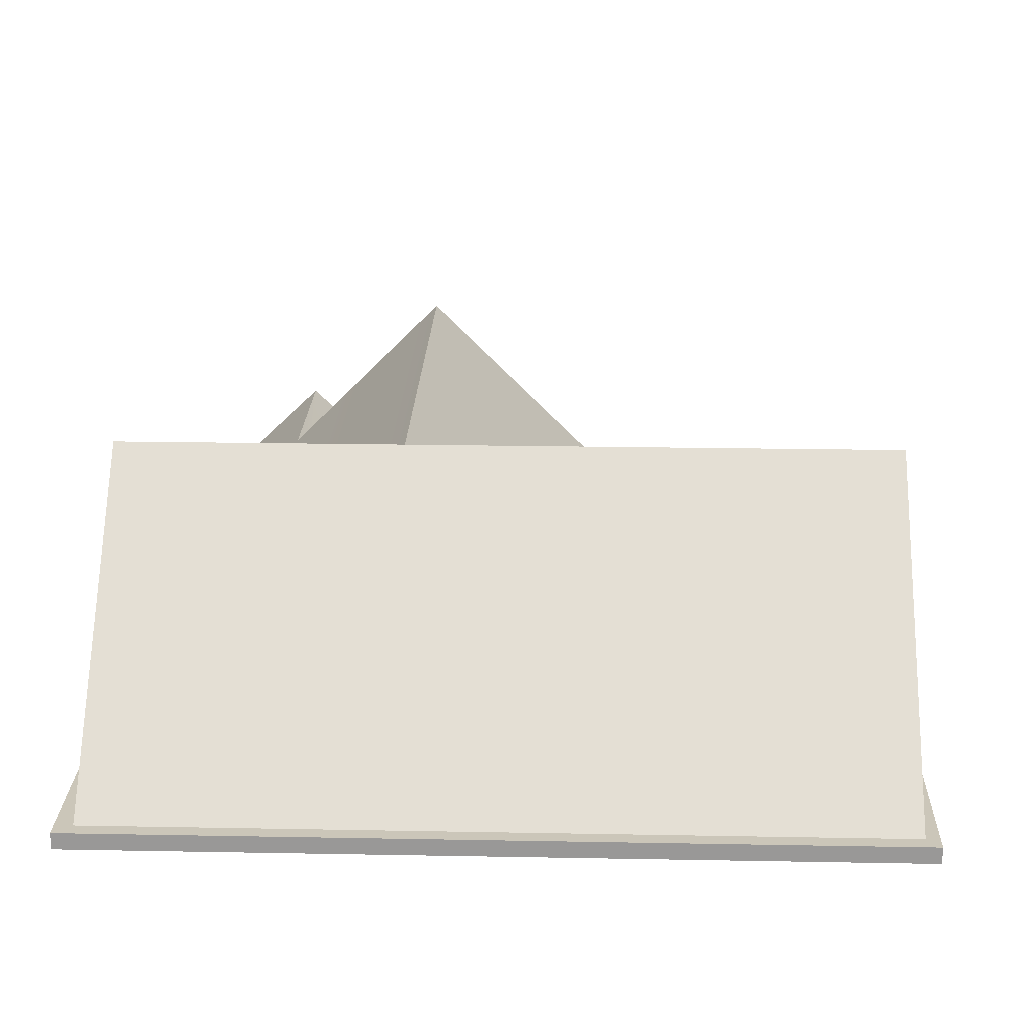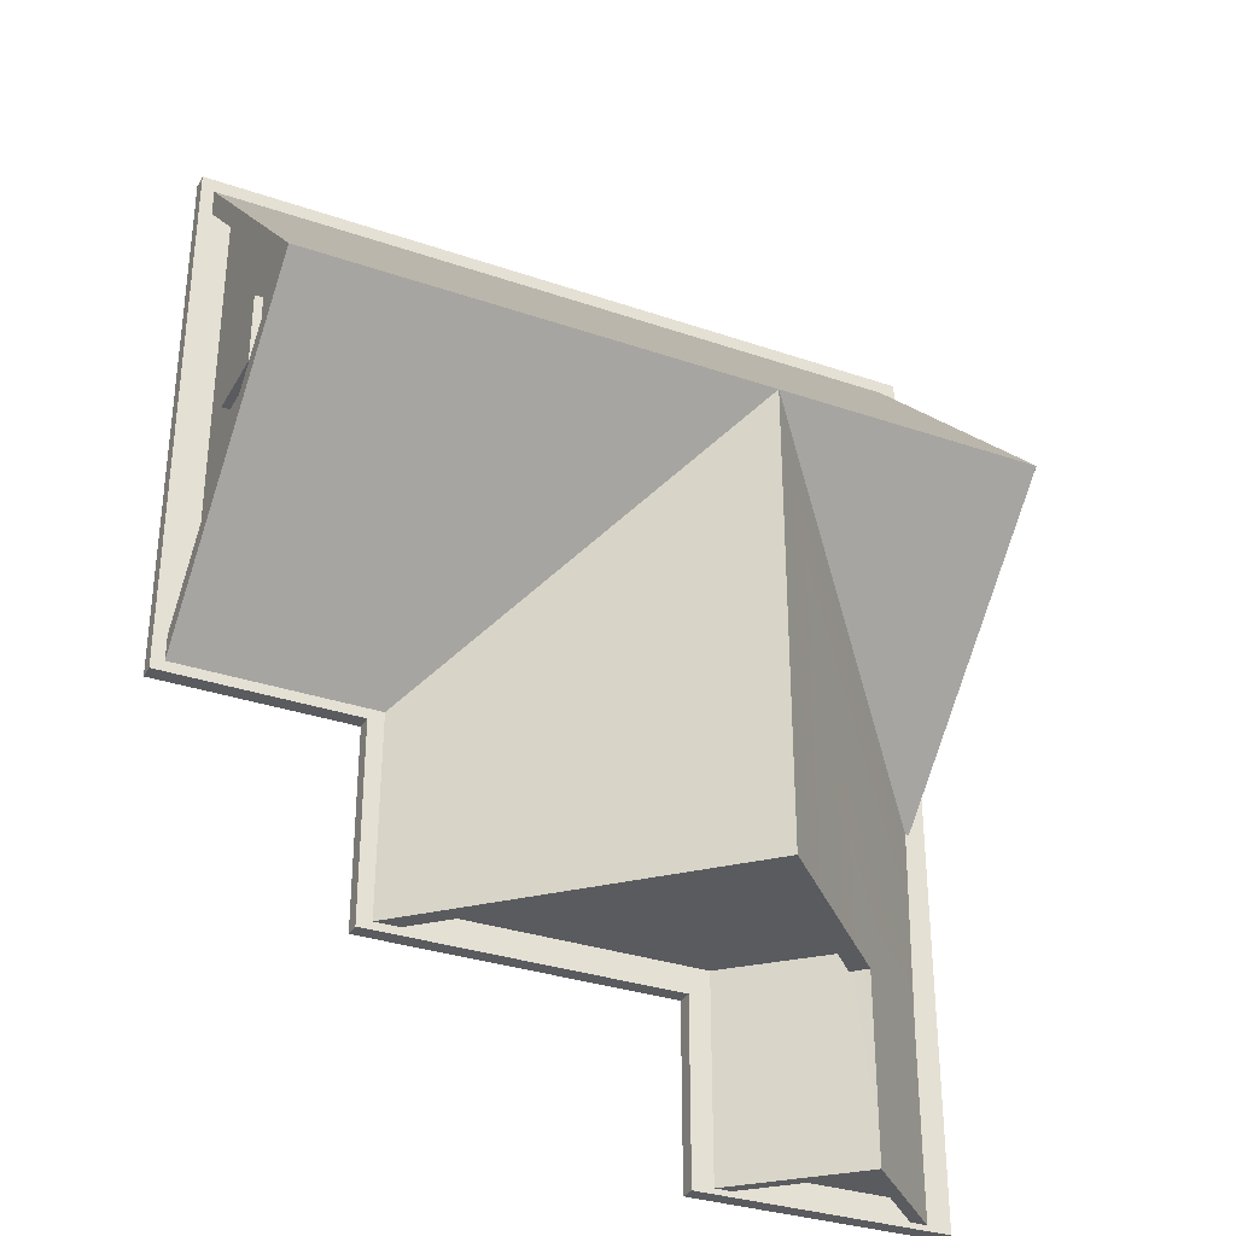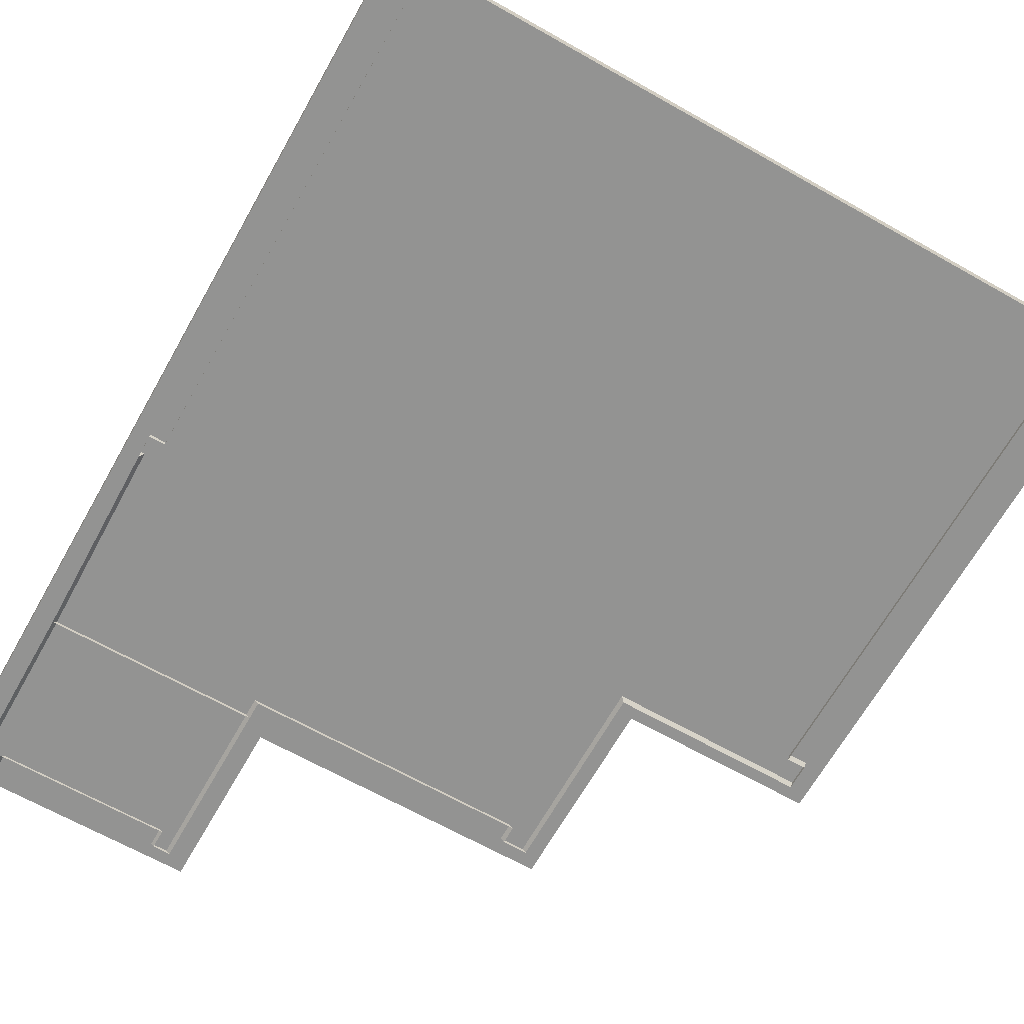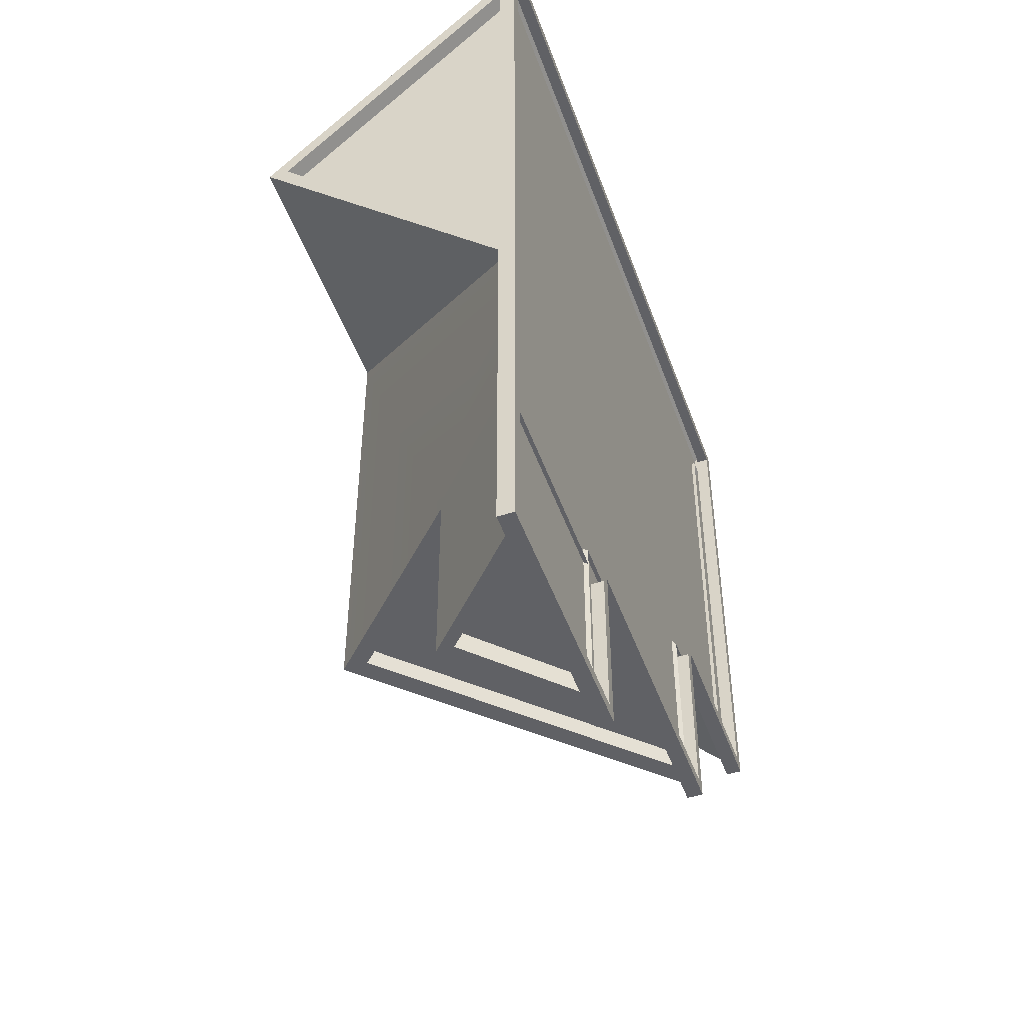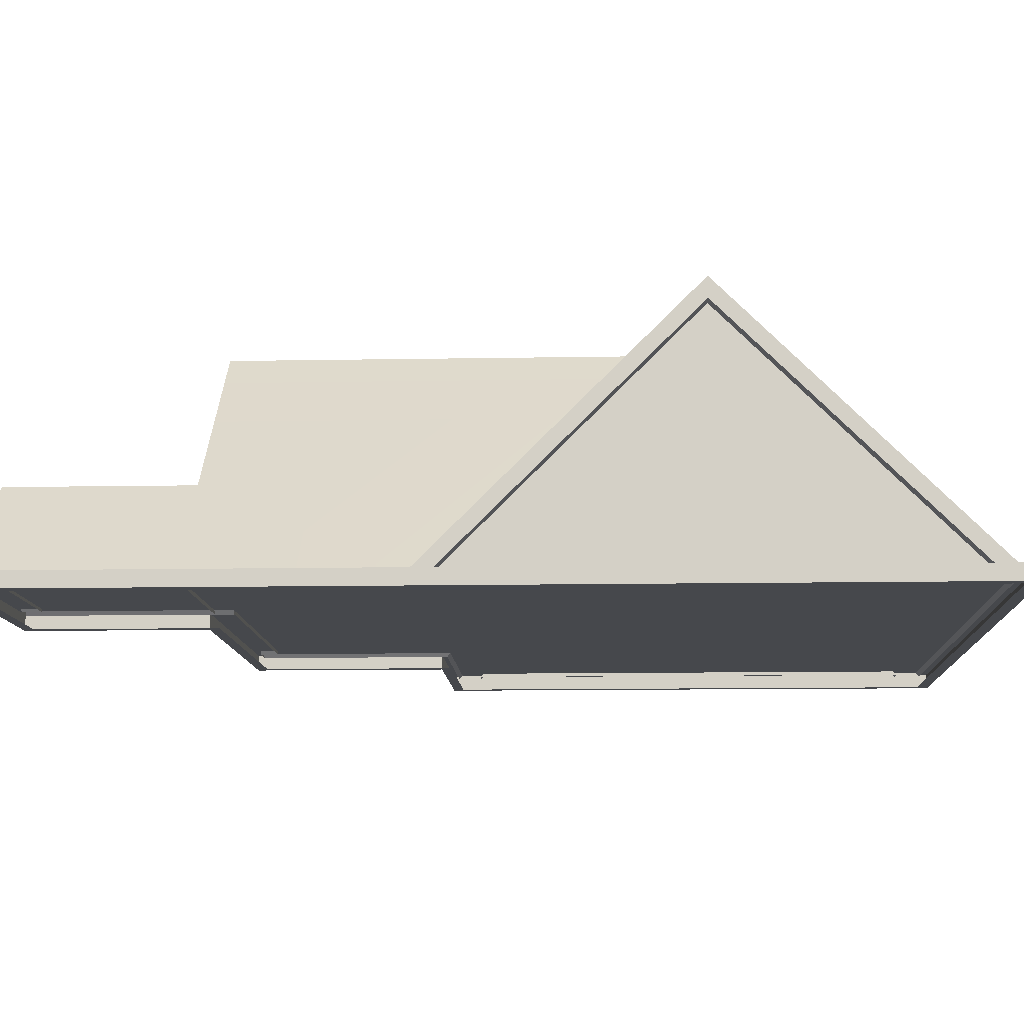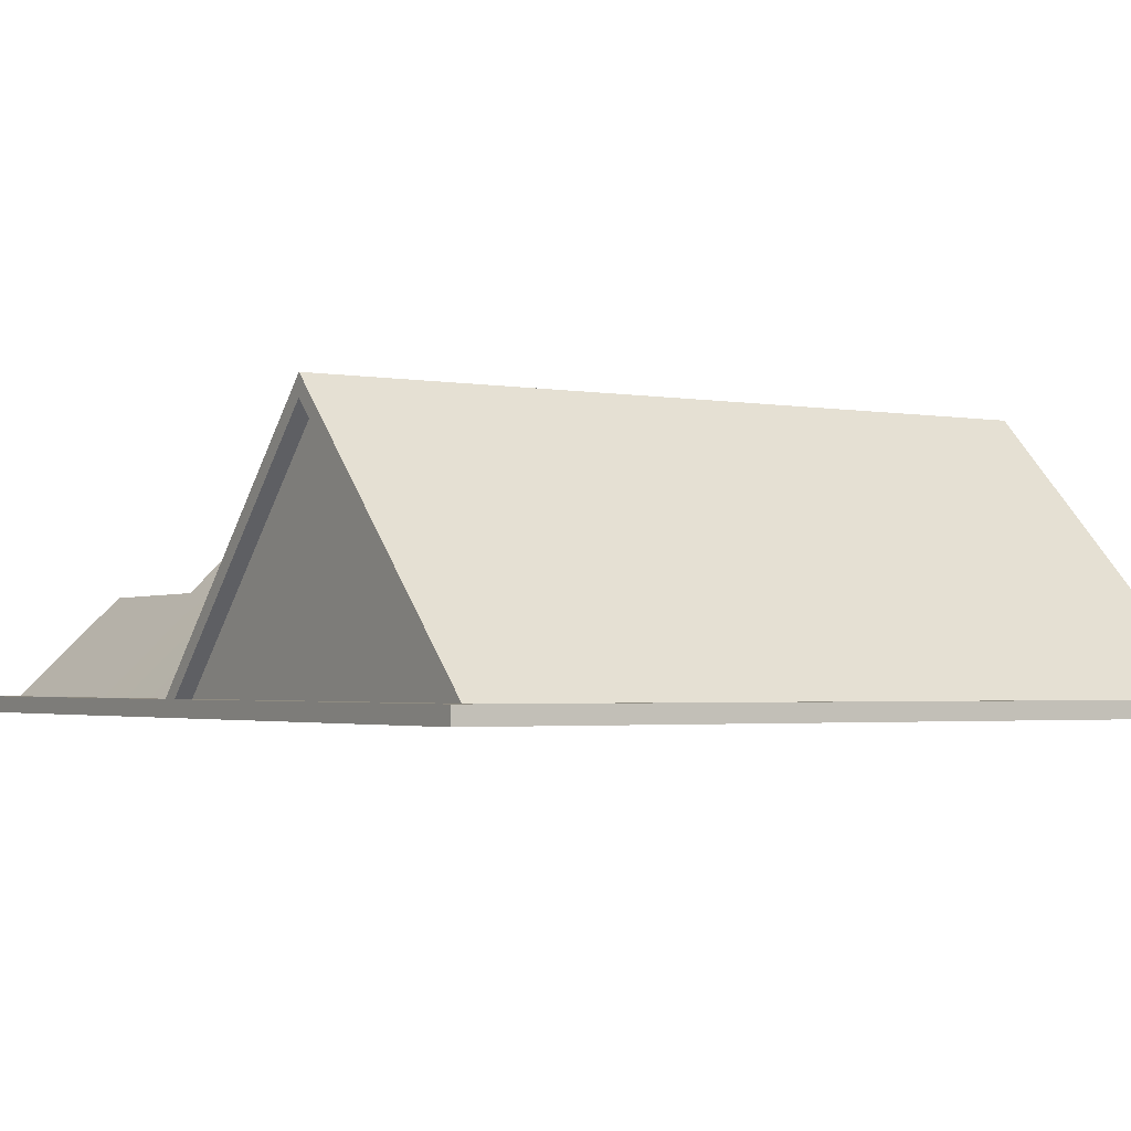
<metadata>
{"format":"obj","ext":"obj","renderer":"f3d","projection":"perspective","resolution":1024,"background":"white","views":[{"elev":21.0,"azim":1.9,"up":"+Y"},{"elev":-32.4,"azim":154.4,"up":"+Z"},{"elev":-66.7,"azim":-29.5,"up":"+Y"},{"elev":-48.9,"azim":-70.5,"up":"+Z"},{"elev":-11.1,"azim":-87.4,"up":"+Y"},{"elev":-2.5,"azim":-31.8,"up":"+Y"}]}
</metadata>
<code>
g Building_House_top
v 8.499 0.06684 3.892
v 8.499 -0.5759 3.892
v 8.499 -0.5759 4.564
v 8.499 0.06684 4.564
v 8.499 0.2475 3.75
v 8.499 0.06684 3.892
v 8.499 0.06684 4.564
v 8.499 -0.5759 3.892
v 8.499 -0.6534 3.892
v 8.499 -1.309 3.892
v 8.499 -1.49 3.75
v 8.499 -1.309 4.564
v 8.499 0.2475 5.482
v 8.499 0.06684 4.668
v 8.499 0.06684 5.34
v 8.499 -0.5759 5.34
v 8.499 -0.6534 5.34
v 8.499 -1.309 5.34
v 8.499 -1.49 5.482
v 8.499 -1.309 4.668
v 8.306 -1.49 5.482
v 8.306 0.2475 5.482
v 8.499 0.2475 5.482
v 8.499 -1.49 5.482
v 8.499 -1.49 3.75
v 8.499 0.2475 3.75
v 8.306 0.2475 3.75
v 8.306 -1.49 3.75
v 8.499 -0.6534 3.892
v 8.499 -1.309 3.892
v 8.499 -1.309 4.564
v 8.499 -0.6534 4.564
v 8.499 -0.5759 3.892
v 8.499 -0.6534 3.892
v 8.499 -0.6534 4.564
v 8.499 -0.5759 4.564
v 8.499 -0.5759 4.668
v 8.499 0.06684 4.668
v 8.499 0.06684 4.564
v 8.499 -0.6534 4.668
v 8.499 -0.5759 5.34
v 8.499 -0.6534 5.34
v 8.499 -1.309 4.564
v 8.499 -1.309 4.668
v 8.499 -0.5759 4.668
v 8.499 -0.5759 5.34
v 8.499 0.06684 5.34
v 8.499 0.06684 4.668
v 8.499 -1.309 4.668
v 8.499 -1.309 5.34
v 8.499 -0.6534 5.34
v 8.499 -0.6534 4.668
v 8.306 0.2475 3.75
v 8.499 0.2475 3.75
v 8.499 0.2475 5.482
v 8.306 0.2475 5.482
v 8.306 -1.49 3.75
v 8.306 -1.49 5.482
v 8.499 -1.49 5.482
v 8.499 -1.49 3.75
v -8.591 -2.989 -6.592
v -6.014 -0.5263 -6.592
v -5.695 -0.8582 -6.592
v -3.437 -2.989 -6.592
v -6.014 -0.9147 -10.45
v -8.164 -2.97 -10.45
v -3.864 -2.97 -10.45
v -5.695 -0.8582 -6.592
v -6.014 -0.5263 -6.592
v -6.014 -0.5263 -10.92
v -3.437 -2.989 -6.592
v -3.437 -2.989 -10.92
v -8.591 -2.989 -10.92
v -6.014 -0.5263 -10.92
v -6.014 -0.5263 -6.592
v -8.591 -2.989 -6.592
v -8.664 -2.989 -1.856
v -2.209 3.276 4.471
v -2.213 3.276 -6.593
v -8.273 -2.935 -1.319
v -8.273 2.799 4.471
v -8.273 -2.935 10.26
v 8.764 3.276 4.471
v 8.764 -2.989 -1.856
v 8.764 -2.989 -1.243
v 8.764 2.692 4.465
v 8.764 -2.989 10.13
v 8.764 -2.989 10.8
v -8.664 -2.989 10.8
v -2.209 3.276 4.471
v 8.764 3.276 4.471
v 8.764 -2.989 10.8
v -8.664 3.276 4.471
v -2.209 3.276 4.471
v -8.664 3.276 4.471
v -8.664 -2.989 -1.856
v 8.764 -2.989 -1.856
v 8.764 3.276 4.471
v 4.087 -2.989 -1.856
v -2.213 3.276 -6.593
v -6.014 -0.5263 -6.592
v -5.695 -0.8582 -6.592
v -2.238 2.69 -6.593
v 4.114 -2.989 -6.593
v 3.503 -2.989 -6.593
v 4.087 -2.989 -1.856
v -2.209 3.276 4.471
v -2.213 3.276 -6.593
v 4.114 -2.989 -6.593
v -5.695 -0.8582 -6.148
v -3.437 -2.989 -6.148
v 3.503 -2.989 -6.148
v -2.238 2.69 -6.148
v -5.695 -0.8582 -6.592
v -5.695 -0.8582 -6.148
v -2.238 2.69 -6.148
v -2.238 2.69 -6.593
v -2.238 2.69 -6.593
v -2.238 2.69 -6.148
v 3.503 -2.989 -6.148
v 3.503 -2.989 -6.593
v -3.437 -2.989 -6.592
v -3.437 -2.989 -6.148
v -5.695 -0.8582 -6.148
v -5.695 -0.8582 -6.592
v -6.014 -0.5263 -10.92
v -6.014 -0.9147 -10.92
v -3.864 -2.97 -10.92
v -3.437 -2.989 -10.92
v -8.591 -2.989 -10.92
v -8.164 -2.97 -10.92
v -6.014 -0.9147 -10.92
v -6.014 -0.9147 -10.45
v -3.864 -2.97 -10.45
v -3.864 -2.97 -10.92
v -8.164 -2.97 -10.92
v -8.164 -2.97 -10.45
v -6.014 -0.9147 -10.45
v -6.014 -0.9147 -10.92
v 8.306 -2.989 -1.243
v 8.306 -2.989 10.13
v 8.306 2.692 4.465
v 8.764 -2.989 -1.243
v 8.306 -2.989 -1.243
v 8.306 2.692 4.465
v 8.764 2.692 4.465
v 8.764 2.692 4.465
v 8.306 2.692 4.465
v 8.306 -2.989 10.13
v 8.764 -2.989 10.13
v -8.664 -2.989 10.8
v -8.664 -2.935 10.26
v -8.664 2.799 4.471
v -8.664 3.276 4.471
v -8.664 -2.935 -1.319
v -8.664 -2.989 -1.856
v -8.664 -2.935 10.26
v -8.273 -2.935 10.26
v -8.273 2.799 4.471
v -8.664 2.799 4.471
v -8.664 2.799 4.471
v -8.273 2.799 4.471
v -8.273 -2.935 -1.319
v -8.664 -2.935 -1.319
v -3.285 -2.9 -1.747
v -3.285 -2.9 -6.513
v 4.115 -2.9 -6.513
v 4.115 -2.9 -1.747
v -8.762 -2.9 -6.513
v -8.762 -2.9 -1.747
v -3.285 -2.9 -10.78
v -8.762 -2.9 -10.78
v -3.285 -2.9 10.75
v 4.115 -2.9 10.75
v 8.806 -2.9 10.75
v 8.806 -2.9 -1.747
v -8.762 -2.9 10.75
v 4.378 -2.9 -2.011
v 4.378 -2.9 -6.776
v 9.07 -2.9 -2.011
v 9.07 -2.9 11.04
v 4.115 -2.9 11.04
v -3.285 -2.9 11.04
v -9.07 -2.9 11.04
v -9.07 -2.9 -1.747
v -9.07 -2.9 -6.513
v -3.022 -2.9 -11.04
v -3.022 -2.9 -6.776
v -9.07 -2.9 -11.04
v 4.378 -3.276 -2.011
v 4.378 -2.9 -2.011
v 4.378 -2.9 -6.776
v 4.378 -3.276 -6.776
v 9.07 -2.9 -2.011
v 4.378 -2.9 -2.011
v 4.378 -3.276 -2.011
v 9.07 -3.276 -2.011
v 9.07 -3.276 11.04
v 9.07 -2.9 11.04
v 9.07 -2.9 -2.011
v 9.07 -3.276 -2.011
v 9.07 -2.9 11.04
v 9.07 -3.276 11.04
v 4.115 -3.276 11.04
v 4.115 -2.9 11.04
v -3.285 -3.276 11.04
v -3.285 -2.9 11.04
v -9.07 -3.276 11.04
v -9.07 -2.9 11.04
v -9.07 -2.9 -1.747
v -9.07 -2.9 11.04
v -9.07 -3.276 11.04
v -9.07 -3.276 -1.747
v -9.07 -3.276 -6.513
v -9.07 -2.9 -6.513
v -9.07 -3.276 -11.04
v -9.07 -2.9 -11.04
v -3.022 -2.9 -11.04
v -9.07 -2.9 -11.04
v -9.07 -3.276 -11.04
v -3.022 -3.276 -11.04
v -3.022 -2.9 -6.776
v -3.022 -2.9 -11.04
v -3.022 -3.276 -11.04
v -3.022 -3.276 -6.776
v 4.378 -3.276 -6.776
v 4.378 -2.9 -6.776
v -3.022 -2.9 -6.776
v -3.022 -3.276 -6.776
v 4.115 -3.276 -1.747
v 4.378 -3.276 -2.011
v 4.378 -3.276 -6.776
v 4.115 -3.276 -6.513
v 8.82 -3.276 -1.747
v 9.07 -3.276 -2.011
v 8.82 -3.276 10.75
v 9.07 -3.276 11.04
v 4.115 -3.276 10.75
v 4.115 -3.276 11.04
v -3.285 -3.276 10.75
v -3.285 -3.276 11.04
v -8.762 -3.276 10.75
v -9.07 -3.276 11.04
v -8.762 -3.276 -1.747
v -9.07 -3.276 -1.747
v -8.762 -3.276 -6.513
v -9.07 -3.276 -6.513
v -8.762 -3.276 -10.78
v -9.07 -3.276 -11.04
v -3.285 -3.276 -10.78
v -3.022 -3.276 -11.04
v -3.285 -3.276 -6.513
v -3.022 -3.276 -6.776
f 3 2 1
f 4 3 1
f 7 6 5
f 6 8 5
f 8 9 5
f 9 10 5
f 5 10 11
f 10 12 11
f 5 13 7
f 13 14 7
f 13 15 14
f 16 15 13
f 17 16 13
f 18 17 13
f 13 19 18
f 11 12 19
f 20 18 19
f 12 20 19
f 23 22 21
f 24 23 21
f 27 26 25
f 28 27 25
f 31 30 29
f 32 31 29
f 35 34 33
f 36 35 33
f 36 37 35
f 38 37 36
f 39 38 36
f 37 40 35
f 37 41 40
f 41 42 40
f 35 40 43
f 40 44 43
f 47 46 45
f 48 47 45
f 51 50 49
f 52 51 49
f 55 54 53
f 56 55 53
f 59 58 57
f 60 59 57
f 63 62 61
f 64 63 61
f 67 66 65
f 70 69 68
f 70 68 71
f 72 70 71
f 75 74 73
f 76 75 73
f 77 75 76
f 77 78 75
f 78 79 75
f 82 81 80
f 85 84 83
f 86 85 83
f 87 86 83
f 88 87 83
f 91 90 89
f 92 91 89
f 90 93 89
f 96 95 94
f 94 98 97
f 99 94 97
f 102 101 100
f 103 102 100
f 100 104 103
f 104 105 103
f 108 107 106
f 109 108 106
f 112 111 110
f 113 112 110
f 116 115 114
f 117 116 114
f 120 119 118
f 121 120 118
f 124 123 122
f 125 124 122
f 128 127 126
f 129 128 126
f 126 127 130
f 127 131 130
f 134 133 132
f 135 134 132
f 138 137 136
f 139 138 136
f 142 141 140
f 145 144 143
f 146 145 143
f 149 148 147
f 150 149 147
f 153 152 151
f 154 153 151
f 155 153 154
f 156 155 154
f 159 158 157
f 160 159 157
f 163 162 161
f 164 163 161
f 167 166 165
f 168 167 165
f 166 169 165
f 169 170 165
f 166 171 169
f 171 172 169
f 165 173 168
f 173 174 168
f 168 174 175
f 176 168 175
f 177 173 165
f 170 177 165
f 168 178 167
f 178 179 167
f 167 179 166
f 180 178 168
f 176 180 168
f 181 180 176
f 175 181 176
f 182 181 175
f 174 182 175
f 183 182 174
f 173 183 174
f 184 183 173
f 177 184 173
f 185 184 177
f 170 185 177
f 186 185 170
f 171 187 172
f 188 187 171
f 166 188 171
f 179 188 166
f 169 186 170
f 189 186 169
f 172 189 169
f 187 189 172
f 192 191 190
f 193 192 190
f 196 195 194
f 197 196 194
f 200 199 198
f 201 200 198
f 204 203 202
f 205 204 202
f 204 205 206
f 205 207 206
f 206 207 208
f 207 209 208
f 212 211 210
f 213 212 210
f 214 213 210
f 215 214 210
f 216 214 215
f 217 216 215
f 220 219 218
f 221 220 218
f 224 223 222
f 225 224 222
f 228 227 226
f 229 228 226
f 232 231 230
f 233 232 230
f 230 231 234
f 231 235 234
f 234 235 236
f 235 237 236
f 236 237 238
f 237 239 238
f 238 239 240
f 239 241 240
f 240 241 242
f 241 243 242
f 242 243 244
f 243 245 244
f 244 245 246
f 245 247 246
f 246 247 248
f 247 249 248
f 248 249 250
f 249 251 250
f 250 251 252
f 251 253 252
f 252 253 233
f 253 232 233

</code>
